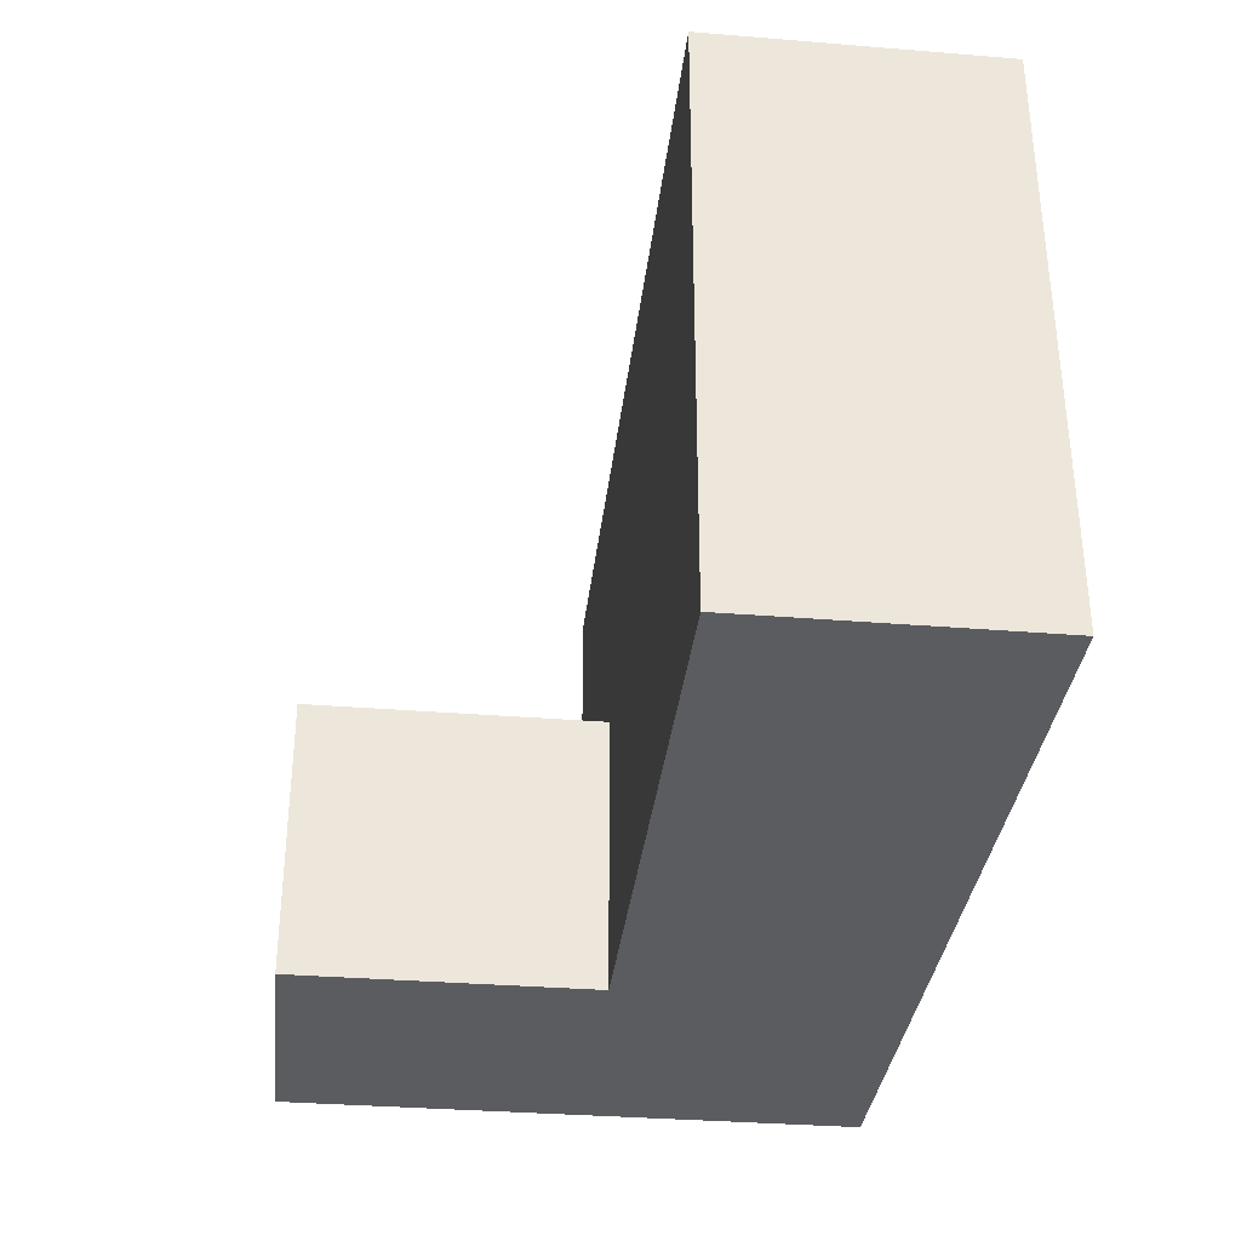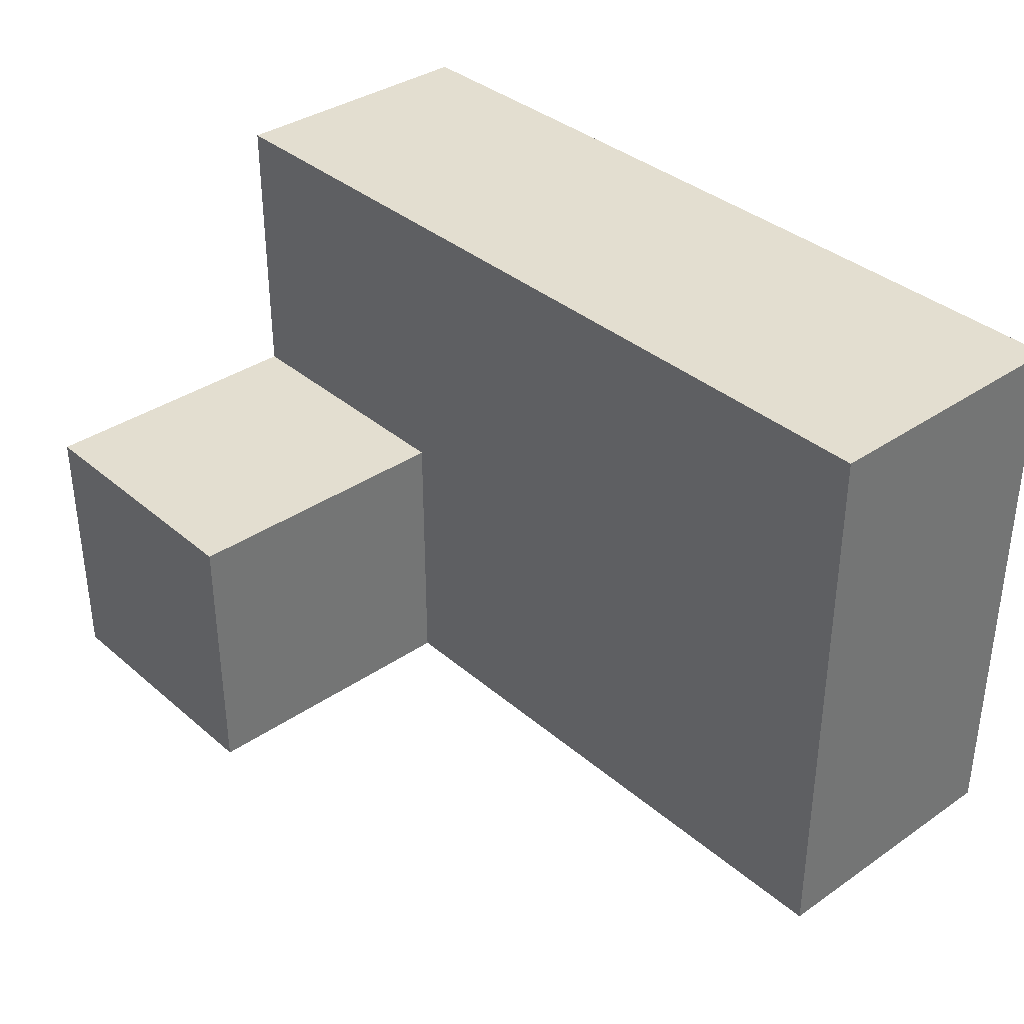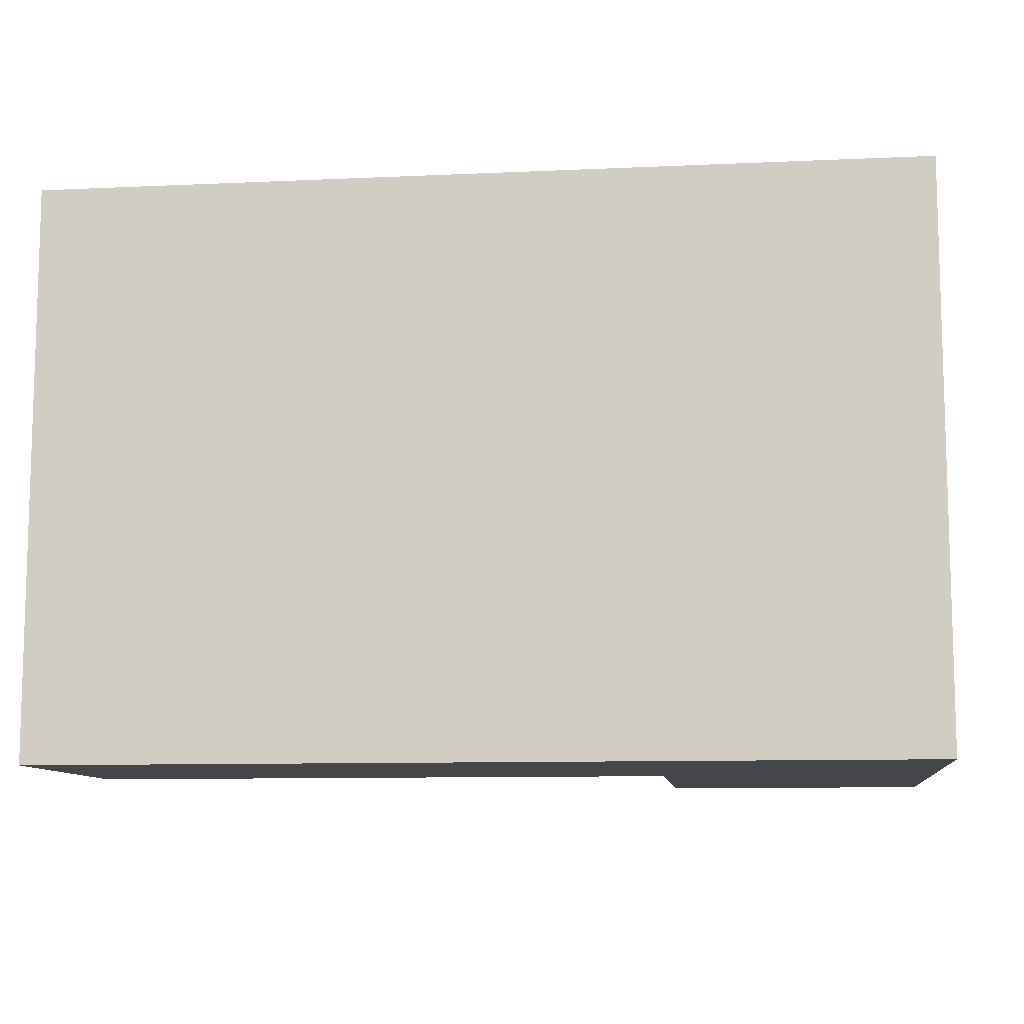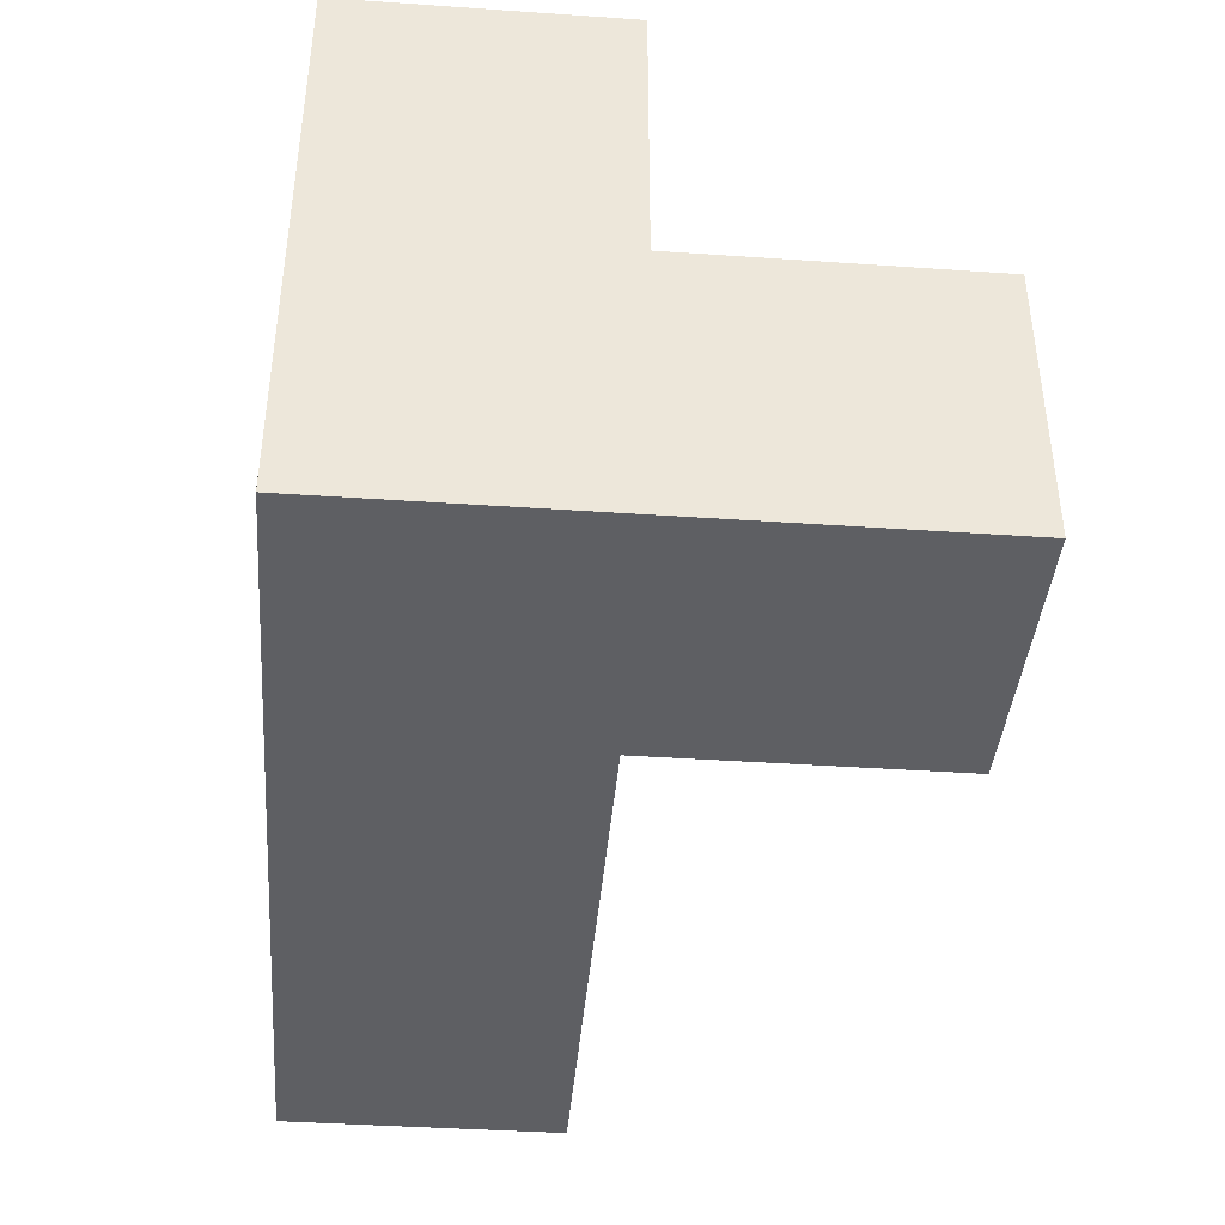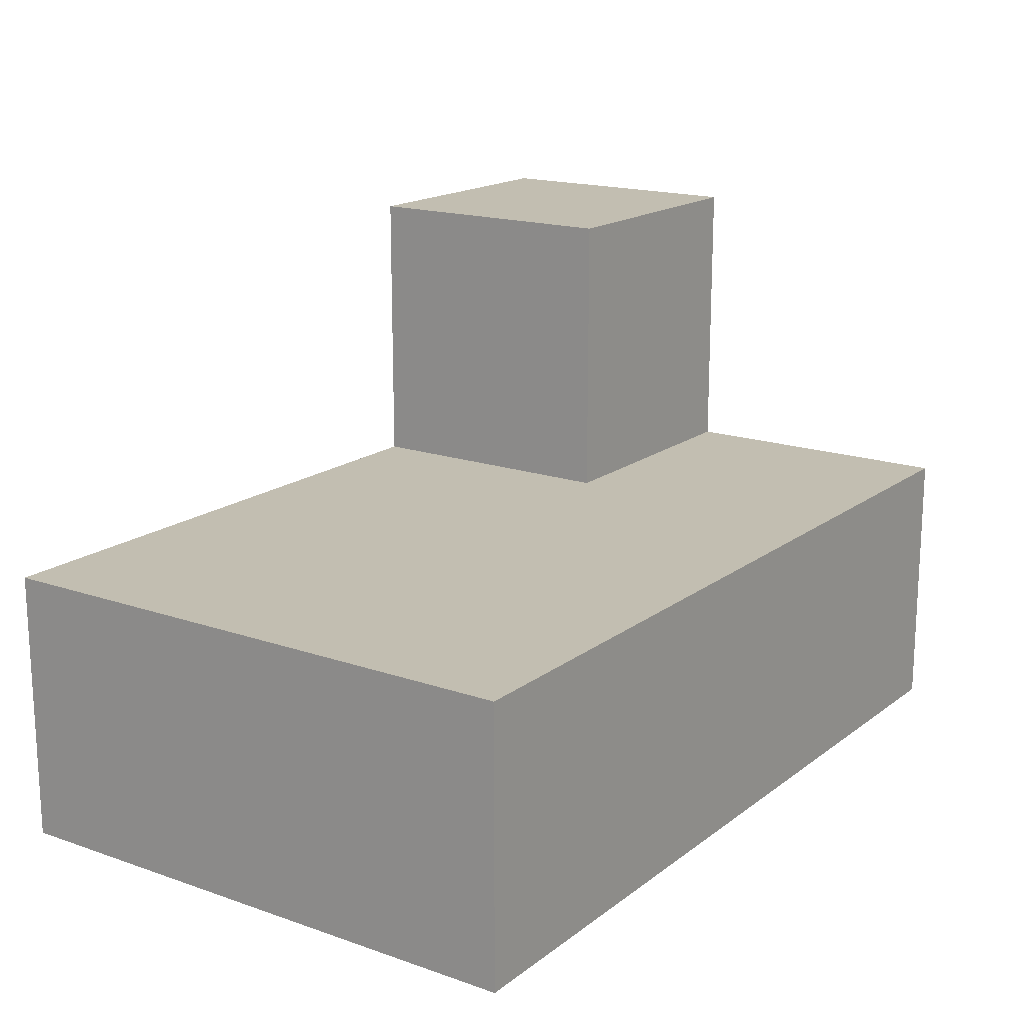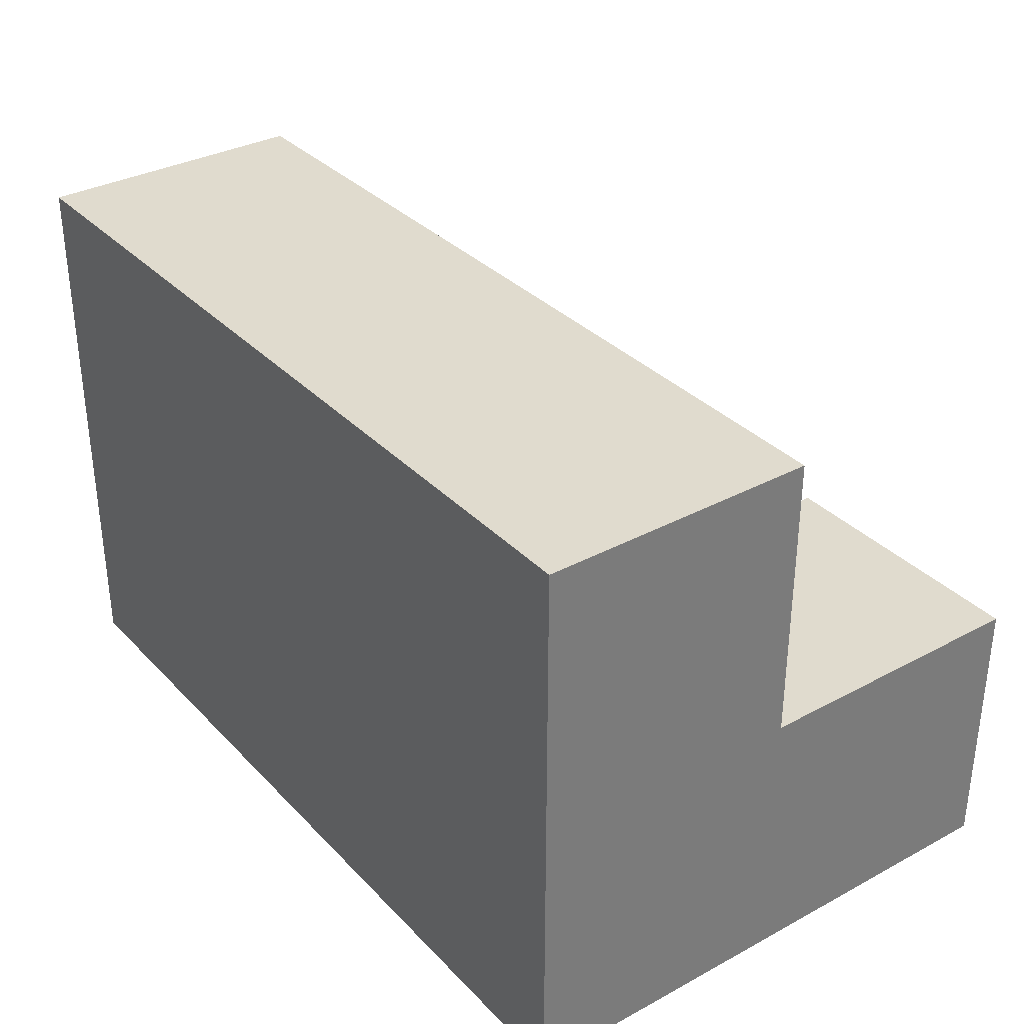
<metadata>
{"format":"obj","ext":"obj","renderer":"f3d","projection":"perspective","resolution":1024,"background":"white","views":[{"elev":-33.9,"azim":83.7,"up":"+Y"},{"elev":35.9,"azim":48.1,"up":"+Y"},{"elev":-9.9,"azim":-173.3,"up":"+Y"},{"elev":-40.6,"azim":-94.8,"up":"+Y"},{"elev":17.1,"azim":124.7,"up":"+Z"},{"elev":33.5,"azim":-126.3,"up":"+Y"}]}
</metadata>
<code>
v 0.85 -1.15 0.85
v 0.85 -1.15 0.855
v 0.85 -1.145 0.855
v 0.85 -1.145 0.85
v 0.85 -1.055 0.855
v 0.85 -1.055 0.85
v 0.85 -1.05 0.855
v 0.85 -1.05 0.85
v 0.85 -1.15 0.945
v 0.85 -1.145 0.945
v 0.85 -1.055 0.945
v 0.85 -1.05 0.945
v 0.85 -1.15 0.95
v 0.85 -1.145 0.95
v 0.85 -1.055 0.95
v 0.945 -1.15 0.945
v 0.945 -1.145 0.945
v 0.945 -1.145 0.95
v 0.945 -1.15 0.95
v 0.945 -1.055 0.945
v 0.945 -1.055 0.95
v 0.855 -1.15 0.85
v 0.855 -1.15 0.855
v 0.855 -1.15 0.945
v 0.855 -1.15 0.95
v 0.945 -1.15 0.85
v 0.945 -1.15 0.855
v 0.95 -1.15 0.85
v 0.95 -1.15 0.855
v 0.95 -1.15 0.945
v 0.855 -1.055 0.95
v 0.855 -1.055 0.945
v 0.855 -1.145 0.85
v 0.945 -1.145 0.85
v 0.95 -1.145 0.85
v 0.855 -1.055 0.85
v 0.945 -1.055 0.85
v 0.95 -1.055 0.85
v 0.855 -1.05 0.85
v 0.945 -1.05 0.85
v 0.95 -1.05 0.85
v 0.95 -1.145 0.945
v 0.95 -1.055 0.945
v 0.855 -1.05 0.945
v 0.945 -1.05 0.945
v 0.95 -1.05 0.945
v 0.955 -1.15 0.85
v 0.955 -1.15 0.855
v 0.955 -1.15 0.945
v 1.045 -1.15 0.85
v 1.045 -1.15 0.855
v 1.045 -1.15 0.945
v 1.05 -1.15 0.85
v 1.05 -1.15 0.855
v 1.05 -1.15 0.945
v 0.955 -1.145 0.85
v 1.045 -1.145 0.85
v 1.05 -1.145 0.85
v 0.955 -1.055 0.85
v 1.045 -1.055 0.85
v 1.05 -1.055 0.85
v 0.955 -1.05 0.85
v 1.045 -1.05 0.85
v 1.05 -1.05 0.85
v 0.955 -1.145 0.945
v 1.045 -1.145 0.945
v 1.05 -1.145 0.945
v 0.955 -1.055 0.945
v 1.045 -1.055 0.945
v 1.05 -1.055 0.945
v 0.955 -1.05 0.945
v 1.045 -1.05 0.945
v 1.05 -1.05 0.945
v 1.15 -1.15 0.85
v 1.15 -1.145 0.85
v 1.15 -1.145 0.855
v 1.15 -1.15 0.855
v 1.15 -1.055 0.85
v 1.15 -1.055 0.855
v 1.15 -1.05 0.85
v 1.15 -1.05 0.855
v 1.15 -1.145 0.945
v 1.15 -1.15 0.945
v 1.15 -1.055 0.945
v 1.15 -1.05 0.945
v 1.055 -1.15 0.85
v 1.055 -1.15 0.855
v 1.055 -1.15 0.945
v 1.145 -1.15 0.85
v 1.145 -1.15 0.855
v 1.145 -1.15 0.945
v 1.055 -1.145 0.85
v 1.145 -1.145 0.85
v 1.055 -1.055 0.85
v 1.145 -1.055 0.85
v 1.055 -1.05 0.85
v 1.145 -1.05 0.85
v 1.055 -1.145 0.945
v 1.145 -1.145 0.945
v 1.055 -1.055 0.945
v 1.145 -1.055 0.945
v 1.055 -1.05 0.945
v 1.145 -1.05 0.945
v 0.85 -1.045 0.855
v 0.85 -1.045 0.85
v 0.85 -0.955 0.855
v 0.85 -0.955 0.85
v 0.85 -1.045 0.945
v 0.85 -0.955 0.945
v 0.855 -0.955 0.855
v 0.855 -0.955 0.85
v 0.855 -0.955 0.945
v 0.945 -0.955 0.855
v 0.945 -0.955 0.85
v 0.945 -0.955 0.945
v 0.95 -0.955 0.855
v 0.95 -0.955 0.85
v 0.95 -0.955 0.945
v 0.855 -1.045 0.85
v 0.945 -1.045 0.85
v 0.95 -1.045 0.85
v 0.855 -1.045 0.945
v 0.945 -1.045 0.945
v 0.95 -1.045 0.945
v 0.955 -0.955 0.855
v 0.955 -0.955 0.85
v 0.955 -0.955 0.945
v 1.045 -0.955 0.855
v 1.045 -0.955 0.85
v 1.045 -0.955 0.945
v 1.05 -0.955 0.855
v 1.05 -0.955 0.85
v 1.05 -0.955 0.945
v 0.955 -1.045 0.85
v 1.045 -1.045 0.85
v 1.05 -1.045 0.85
v 0.955 -1.045 0.945
v 1.045 -1.045 0.945
v 1.05 -1.045 0.945
v 1.15 -1.045 0.85
v 1.15 -1.045 0.855
v 1.15 -0.955 0.85
v 1.15 -0.955 0.855
v 1.15 -1.045 0.945
v 1.15 -0.955 0.945
v 1.055 -0.955 0.855
v 1.055 -0.955 0.85
v 1.055 -0.955 0.945
v 1.145 -0.955 0.855
v 1.145 -0.955 0.85
v 1.145 -0.955 0.945
v 1.055 -1.045 0.85
v 1.145 -1.045 0.85
v 1.055 -1.045 0.945
v 1.145 -1.045 0.945
v 0.85 -1.15 0.955
v 0.85 -1.145 0.955
v 0.85 -1.055 0.955
v 0.85 -1.15 1.045
v 0.85 -1.145 1.045
v 0.85 -1.055 1.045
v 0.945 -1.145 0.955
v 0.945 -1.15 0.955
v 0.945 -1.055 0.955
v 0.945 -1.145 1.045
v 0.945 -1.15 1.045
v 0.945 -1.055 1.045
v 0.855 -1.15 0.955
v 0.855 -1.15 1.045
v 0.855 -1.055 0.955
v 0.855 -1.055 1.045
v 0.855 -1.145 1.045
f 1 2 3 4
f 4 3 5 6
f 6 5 7 8
f 2 9 10 3
f 3 10 11 5
f 5 11 12 7
f 9 13 14 10
f 10 14 15 11
f 16 17 18 19
f 17 20 21 18
f 1 22 23 2
f 2 23 24 9
f 9 24 25 13
f 22 26 27 23
f 23 27 16 24
f 24 16 19 25
f 26 28 29 27
f 27 29 30 16
f 11 15 31 32
f 32 31 21 20
f 1 4 33 22
f 22 33 34 26
f 26 34 35 28
f 4 6 36 33
f 33 36 37 34
f 34 37 38 35
f 6 8 39 36
f 36 39 40 37
f 37 40 41 38
f 16 30 42 17
f 17 42 43 20
f 11 32 44 12
f 32 20 45 44
f 20 43 46 45
f 28 47 48 29
f 29 48 49 30
f 47 50 51 48
f 48 51 52 49
f 50 53 54 51
f 51 54 55 52
f 28 35 56 47
f 47 56 57 50
f 50 57 58 53
f 35 38 59 56
f 56 59 60 57
f 57 60 61 58
f 38 41 62 59
f 59 62 63 60
f 60 63 64 61
f 30 49 65 42
f 49 52 66 65
f 52 55 67 66
f 42 65 68 43
f 65 66 69 68
f 66 67 70 69
f 43 68 71 46
f 68 69 72 71
f 69 70 73 72
f 74 75 76 77
f 75 78 79 76
f 78 80 81 79
f 77 76 82 83
f 76 79 84 82
f 79 81 85 84
f 53 86 87 54
f 54 87 88 55
f 86 89 90 87
f 87 90 91 88
f 89 74 77 90
f 90 77 83 91
f 53 58 92 86
f 86 92 93 89
f 89 93 75 74
f 58 61 94 92
f 92 94 95 93
f 93 95 78 75
f 61 64 96 94
f 94 96 97 95
f 95 97 80 78
f 55 88 98 67
f 88 91 99 98
f 91 83 82 99
f 67 98 100 70
f 98 99 101 100
f 99 82 84 101
f 70 100 102 73
f 100 101 103 102
f 101 84 85 103
f 8 7 104 105
f 105 104 106 107
f 7 12 108 104
f 104 108 109 106
f 107 106 110 111
f 106 109 112 110
f 111 110 113 114
f 110 112 115 113
f 114 113 116 117
f 113 115 118 116
f 8 105 119 39
f 39 119 120 40
f 40 120 121 41
f 105 107 111 119
f 119 111 114 120
f 120 114 117 121
f 12 44 122 108
f 44 45 123 122
f 45 46 124 123
f 108 122 112 109
f 122 123 115 112
f 123 124 118 115
f 117 116 125 126
f 116 118 127 125
f 126 125 128 129
f 125 127 130 128
f 129 128 131 132
f 128 130 133 131
f 41 121 134 62
f 62 134 135 63
f 63 135 136 64
f 121 117 126 134
f 134 126 129 135
f 135 129 132 136
f 46 71 137 124
f 71 72 138 137
f 72 73 139 138
f 124 137 127 118
f 137 138 130 127
f 138 139 133 130
f 80 140 141 81
f 140 142 143 141
f 81 141 144 85
f 141 143 145 144
f 132 131 146 147
f 131 133 148 146
f 147 146 149 150
f 146 148 151 149
f 150 149 143 142
f 149 151 145 143
f 64 136 152 96
f 96 152 153 97
f 97 153 140 80
f 136 132 147 152
f 152 147 150 153
f 153 150 142 140
f 73 102 154 139
f 102 103 155 154
f 103 85 144 155
f 139 154 148 133
f 154 155 151 148
f 155 144 145 151
f 13 156 157 14
f 14 157 158 15
f 156 159 160 157
f 157 160 161 158
f 19 18 162 163
f 18 21 164 162
f 163 162 165 166
f 162 164 167 165
f 13 25 168 156
f 156 168 169 159
f 25 19 163 168
f 168 163 166 169
f 15 158 170 31
f 158 161 171 170
f 31 170 164 21
f 170 171 167 164
f 159 169 172 160
f 169 166 165 172
f 160 172 171 161
f 172 165 167 171

</code>
